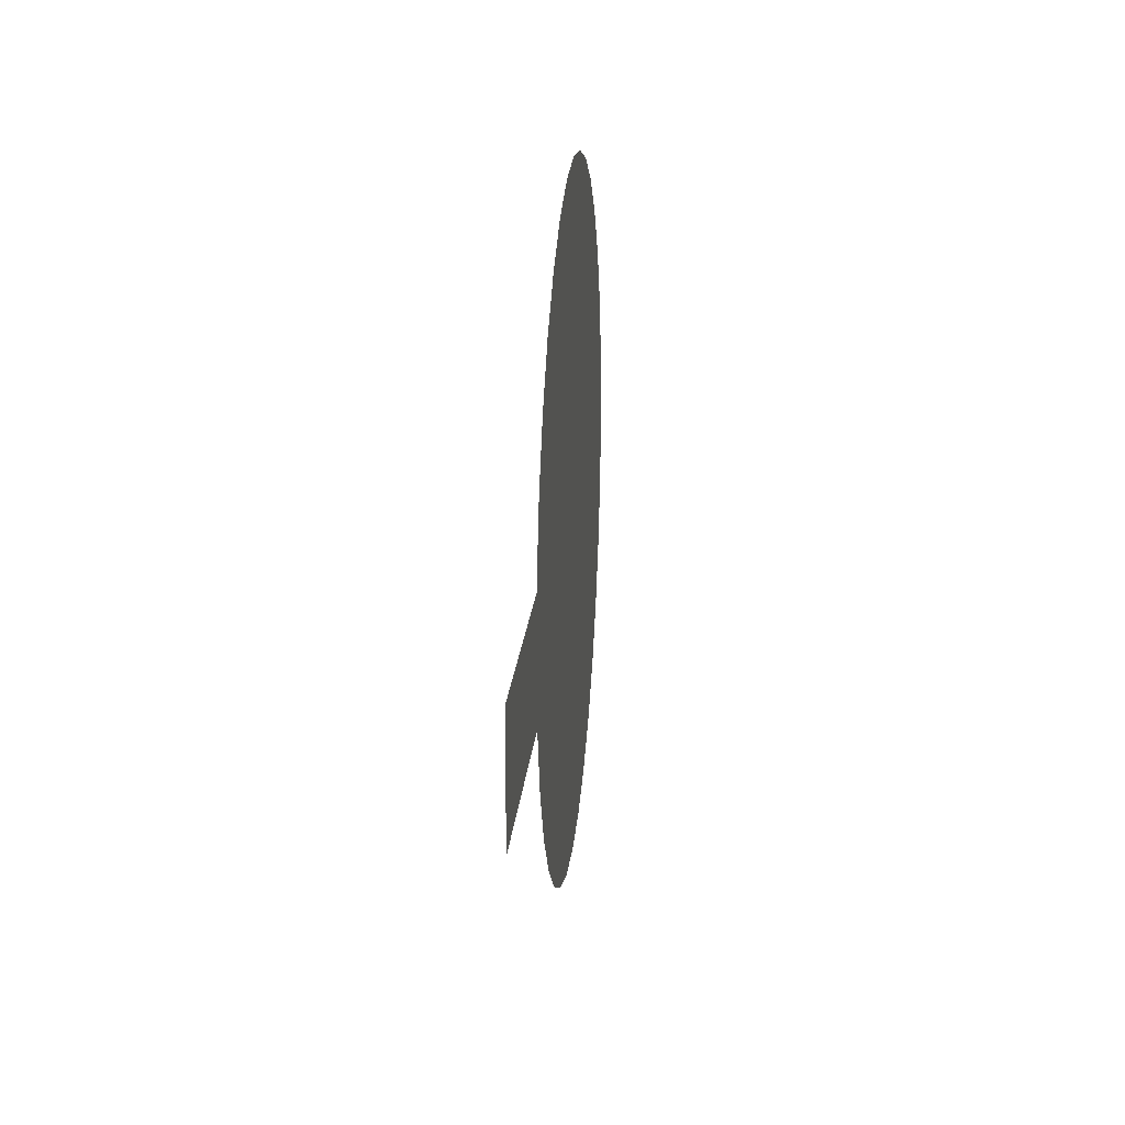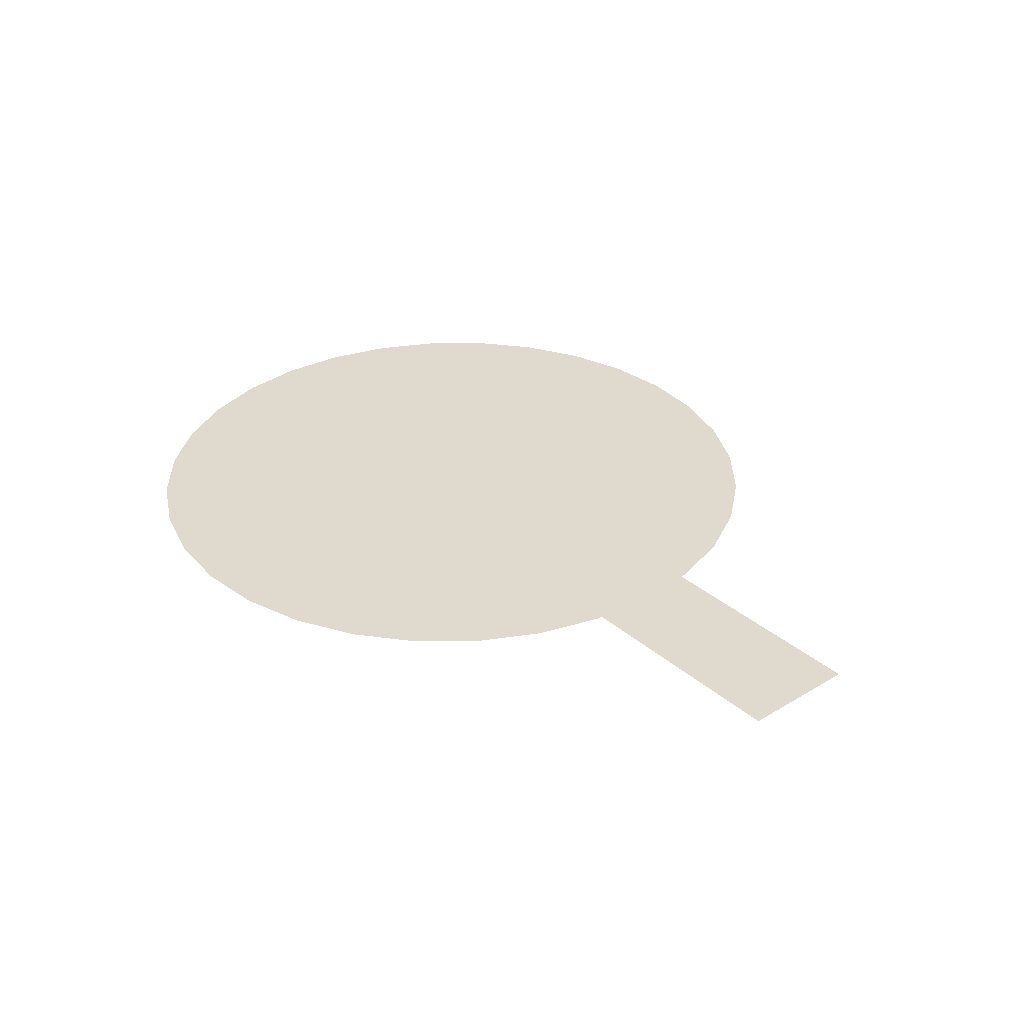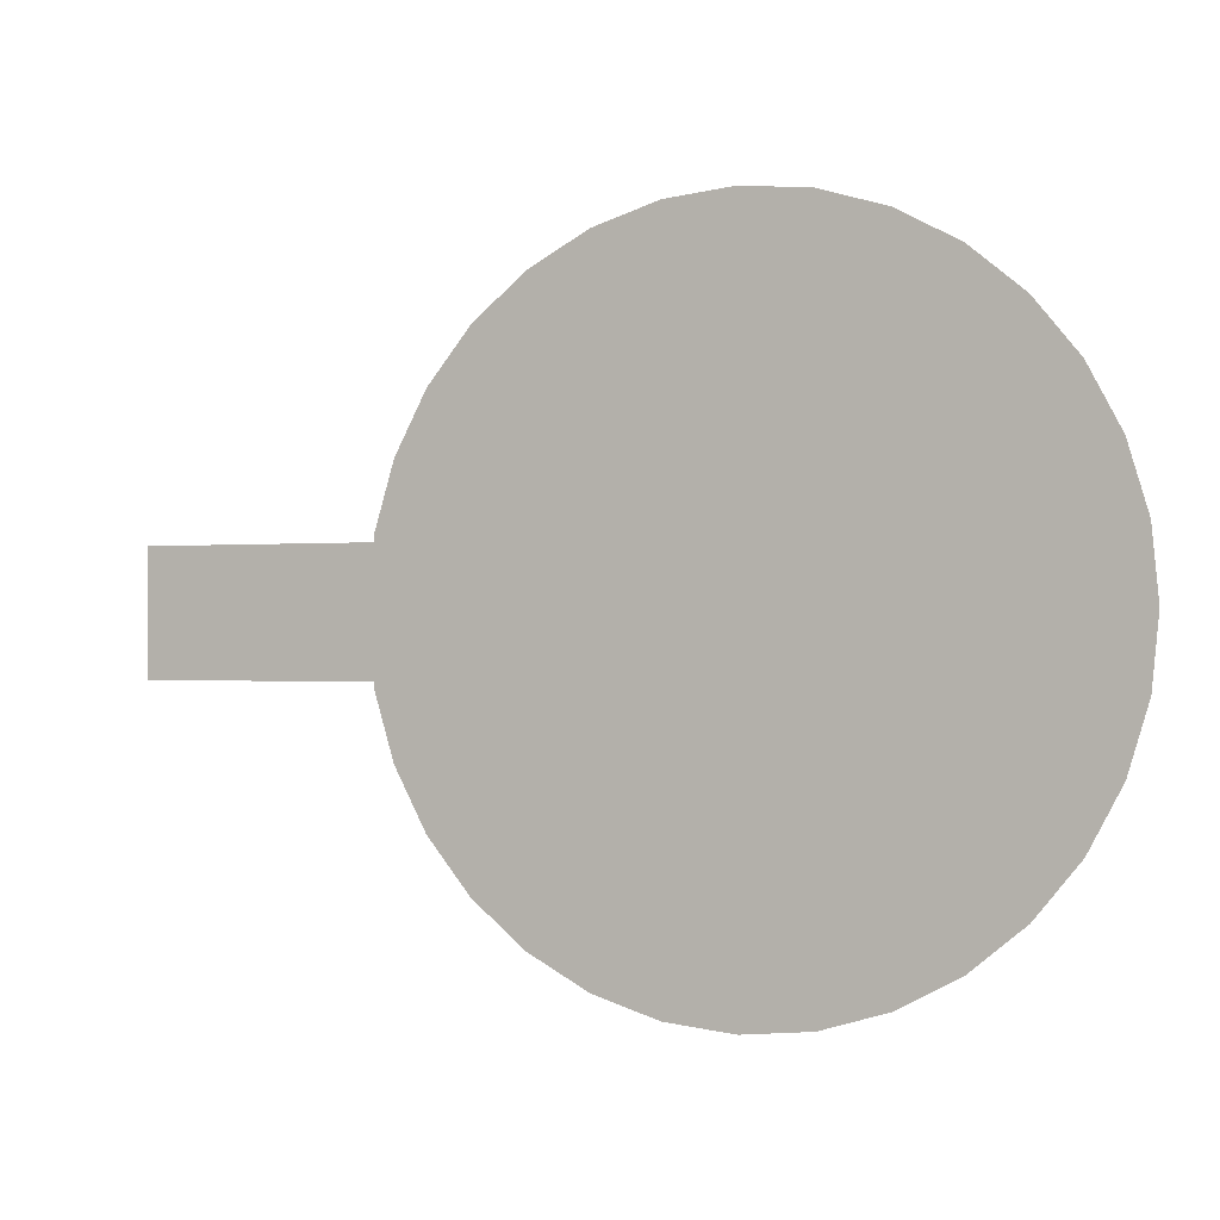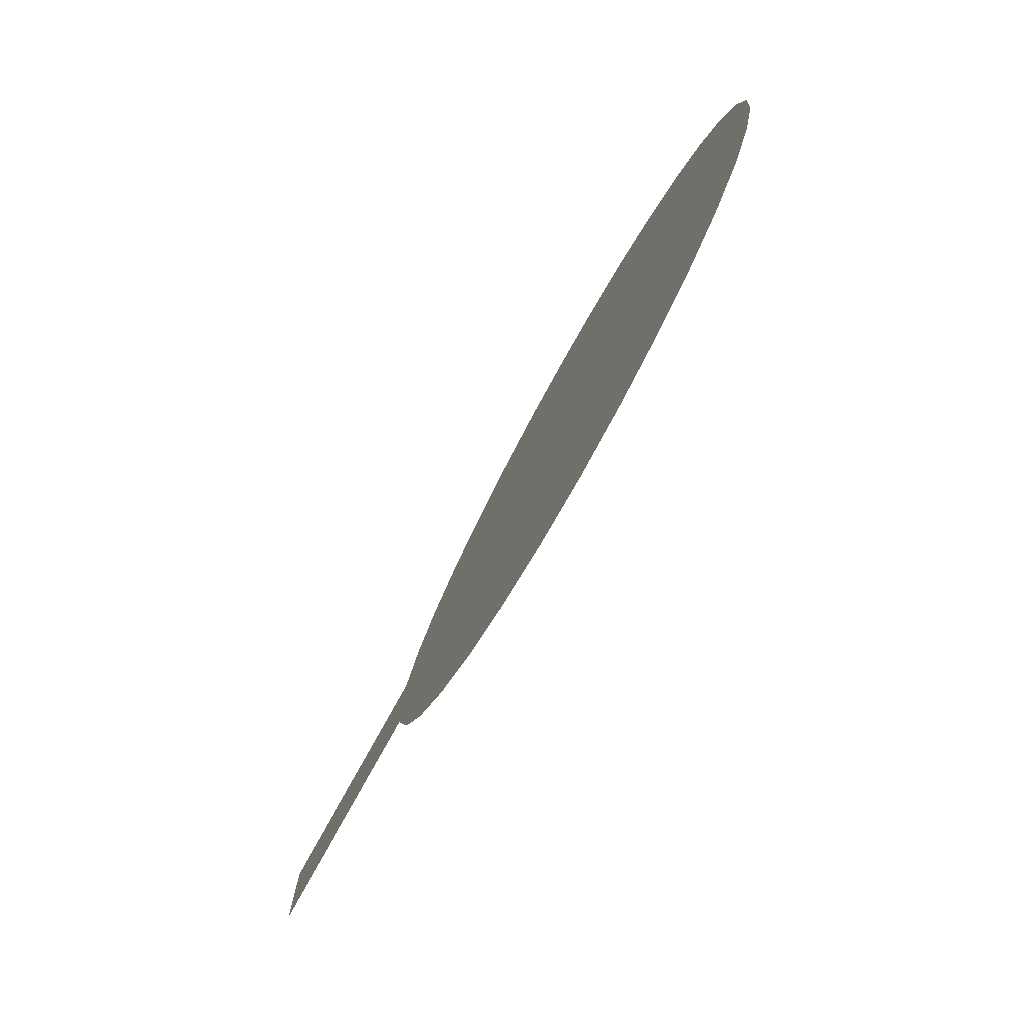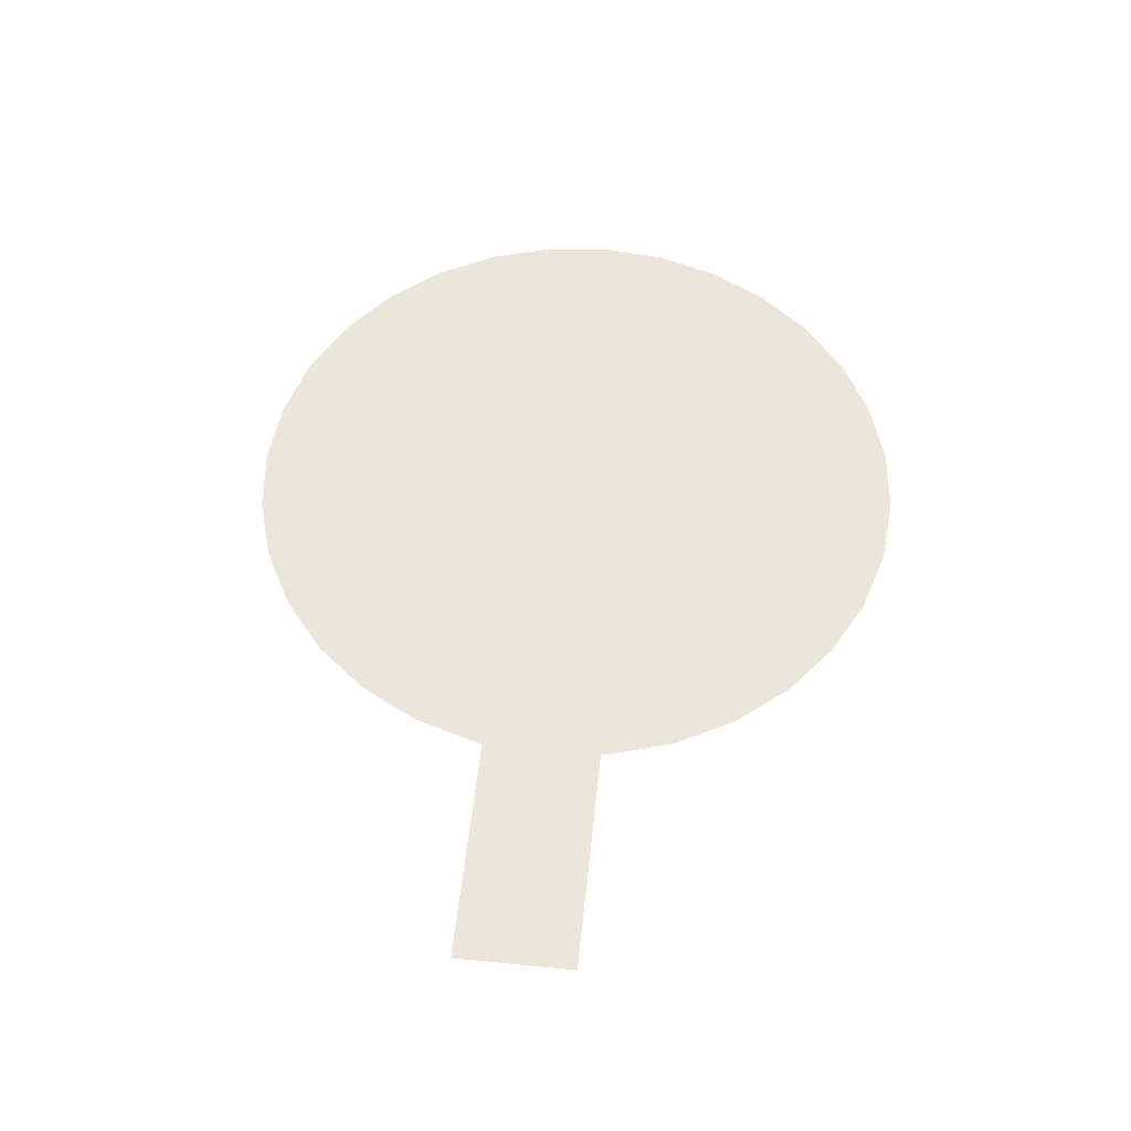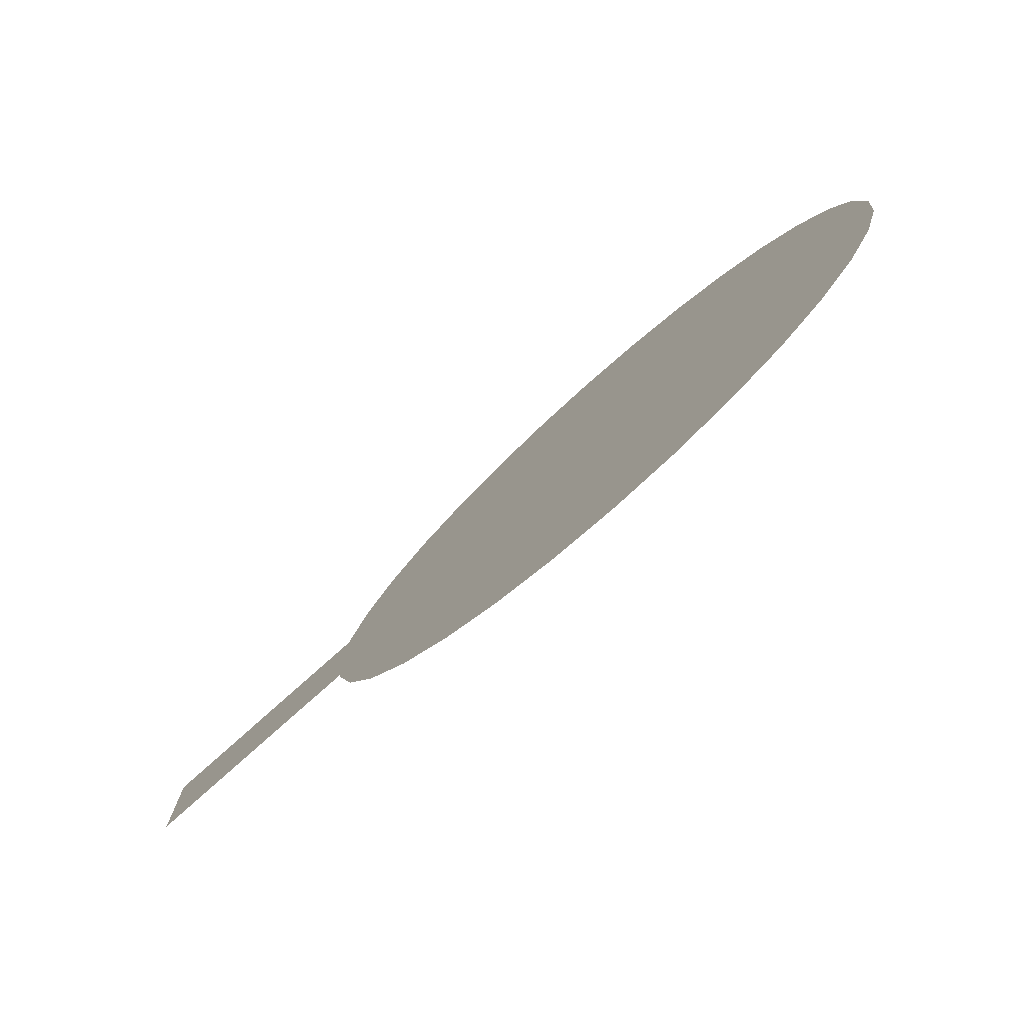
<metadata>
{"format":"obj","ext":"obj","renderer":"f3d","projection":"perspective","resolution":1024,"background":"white","views":[{"elev":20.3,"azim":-84.8,"up":"+Z"},{"elev":32.6,"azim":-130.0,"up":"+Y"},{"elev":-0.6,"azim":24.7,"up":"+Z"},{"elev":-78.3,"azim":60.9,"up":"+Z"},{"elev":55.8,"azim":-84.0,"up":"+Y"},{"elev":-78.2,"azim":41.8,"up":"+Z"}]}
</metadata>
<code>
o Center_M_Center
v -0 1.001 -0.6
v 0.1171 1.001 -0.5885
v 0.2296 1.001 -0.5543
v 0.3333 1.001 -0.4989
v 0.4243 1.001 -0.4243
v 0.4989 1.001 -0.3333
v 0.5543 1.001 -0.2296
v 0.5885 1.001 -0.1171
v 0.6 1.001 -0
v 0.5885 1.001 0.1171
v 0.5543 1.001 0.2296
v 0.4989 1.001 0.3333
v 0.4243 1.001 0.4243
v 0.3333 1.001 0.4989
v 0.2296 1.001 0.5543
v 0.1171 1.001 0.5885
v -0 1.001 0.6
v -0.1171 1.001 0.5885
v -0.2296 1.001 0.5543
v -0.3333 1.001 0.4989
v -0.4243 1.001 0.4243
v -0.4989 1.001 0.3333
v -0.5543 1.001 0.2296
v -0.5885 1.001 0.1171
v -0.6 1.001 -0
v -0.5885 1.001 -0.1171
v -0.5543 1.001 -0.2296
v -0.4989 1.001 -0.3333
v -0.4243 1.001 -0.4243
v -0.3333 1.001 -0.4989
v -0.2296 1.001 -0.5543
v -0.1171 1.001 -0.5885
g Center_M_Center_Material.001
f 15 11 3
f 3 2 1
f 1 32 3
f 32 31 3
f 31 30 29
f 29 28 27
f 27 26 23
f 26 25 23
f 25 24 23
f 23 22 19
f 22 21 19
f 21 20 19
f 19 18 15
f 18 17 15
f 17 16 15
f 15 14 13
f 13 12 11
f 11 10 9
f 9 8 7
f 7 6 5
f 5 4 3
f 31 29 27
f 15 13 11
f 11 9 7
f 7 5 11
f 5 3 11
f 3 31 27
f 27 23 3
f 23 19 3
f 19 15 3
o FaceN_M_FaceN
v 0.2314 1 -0.1064
v 0.2314 1 0.1036
v -0.9956 1 -0.1064
v -0.9956 1 0.1036
g FaceN_M_FaceN_Material.003
f 34 35 36
f 34 33 35

</code>
